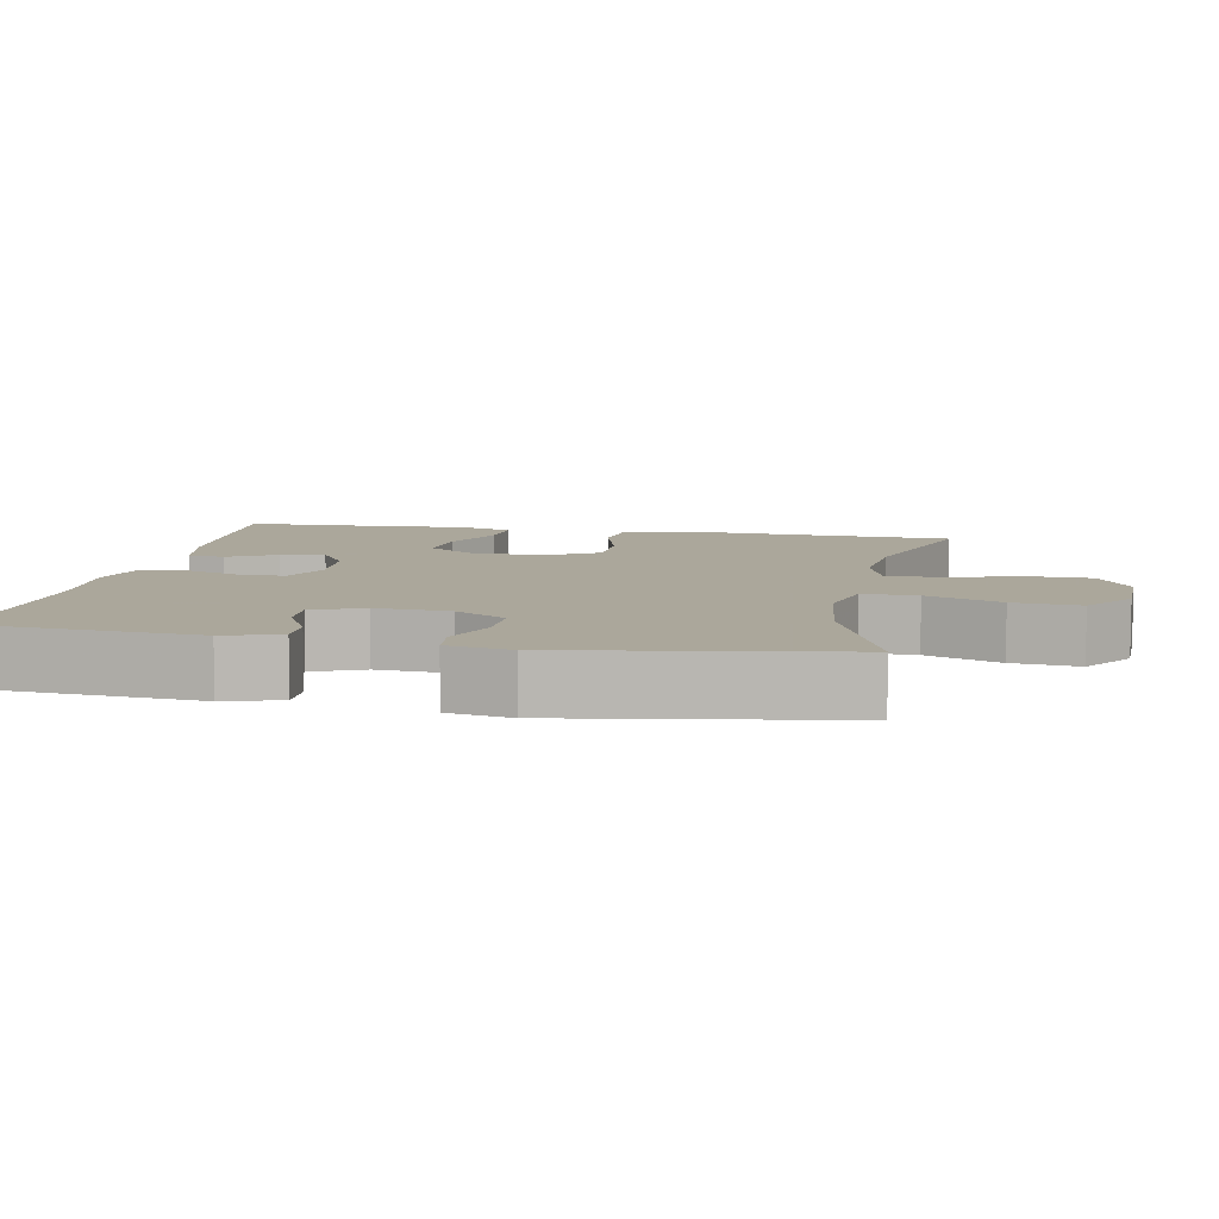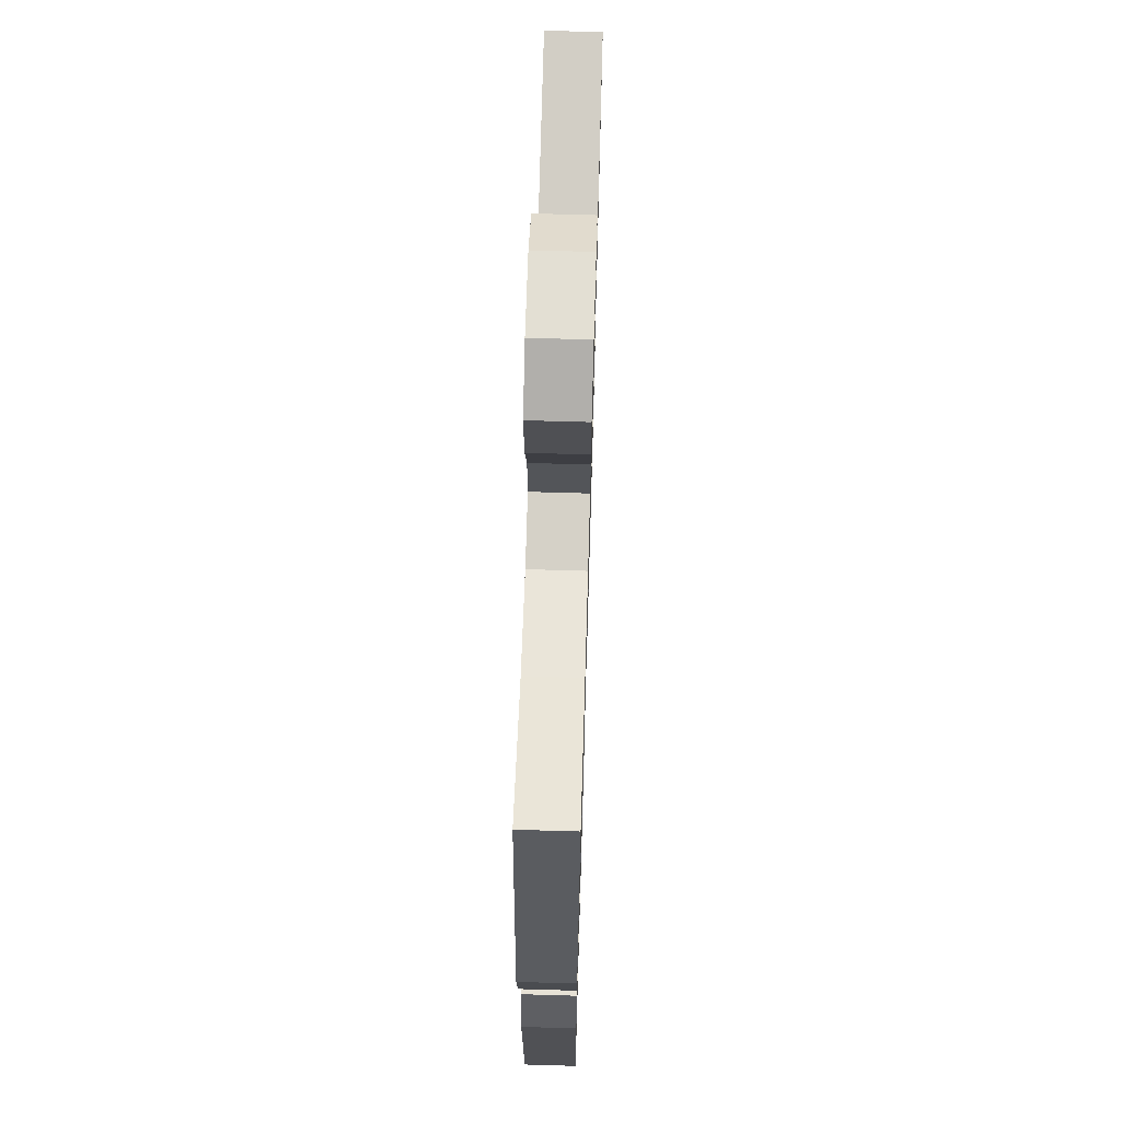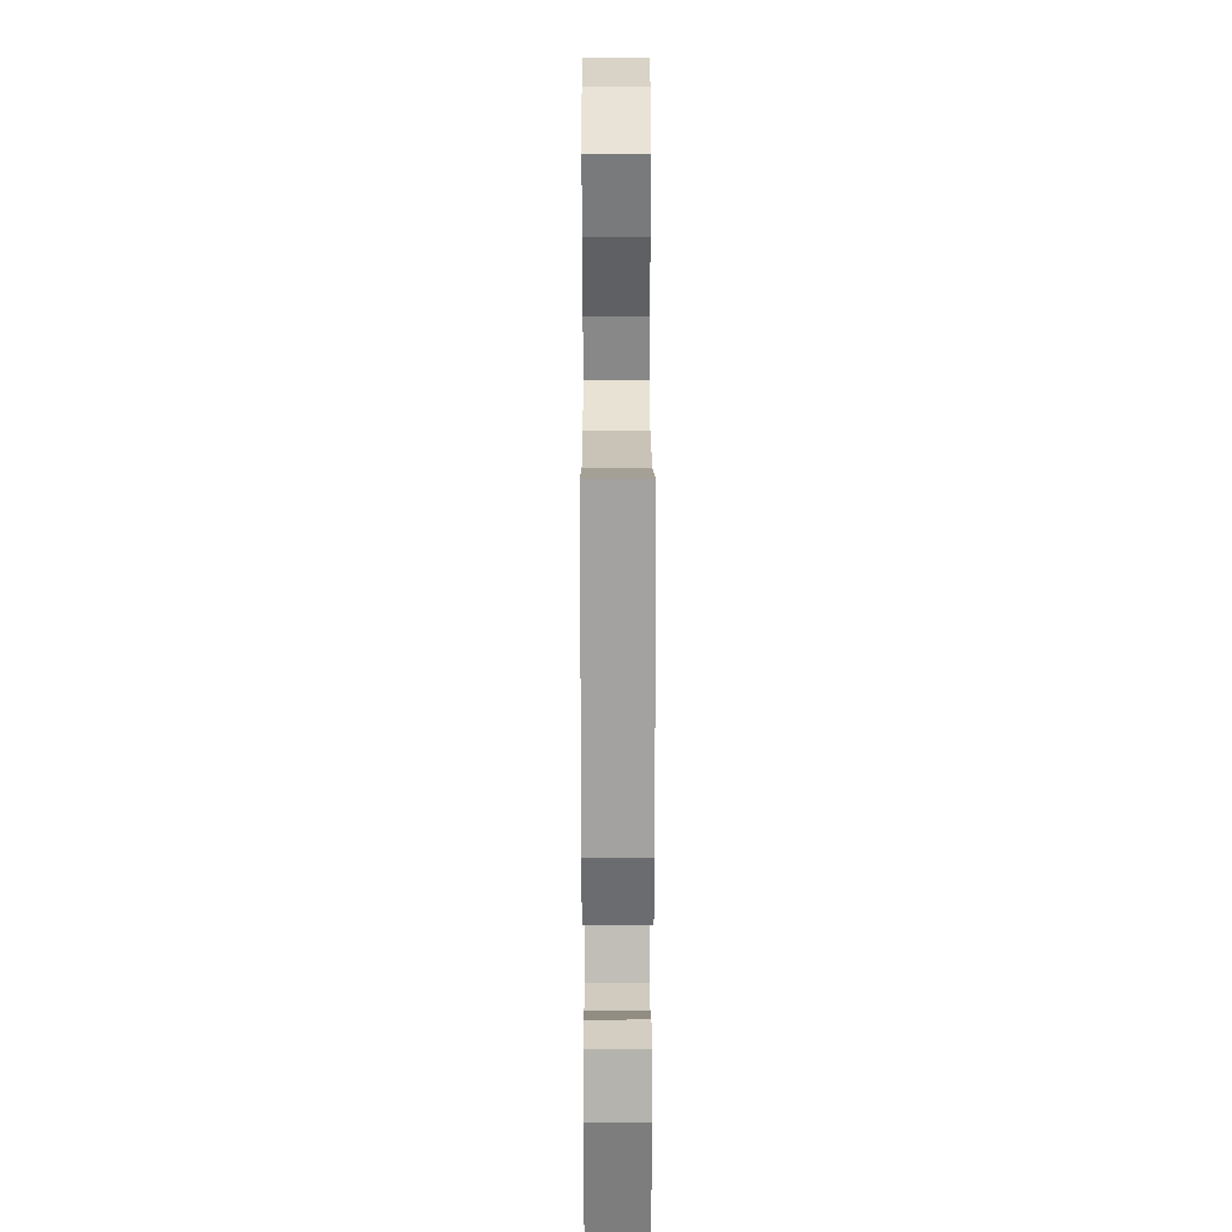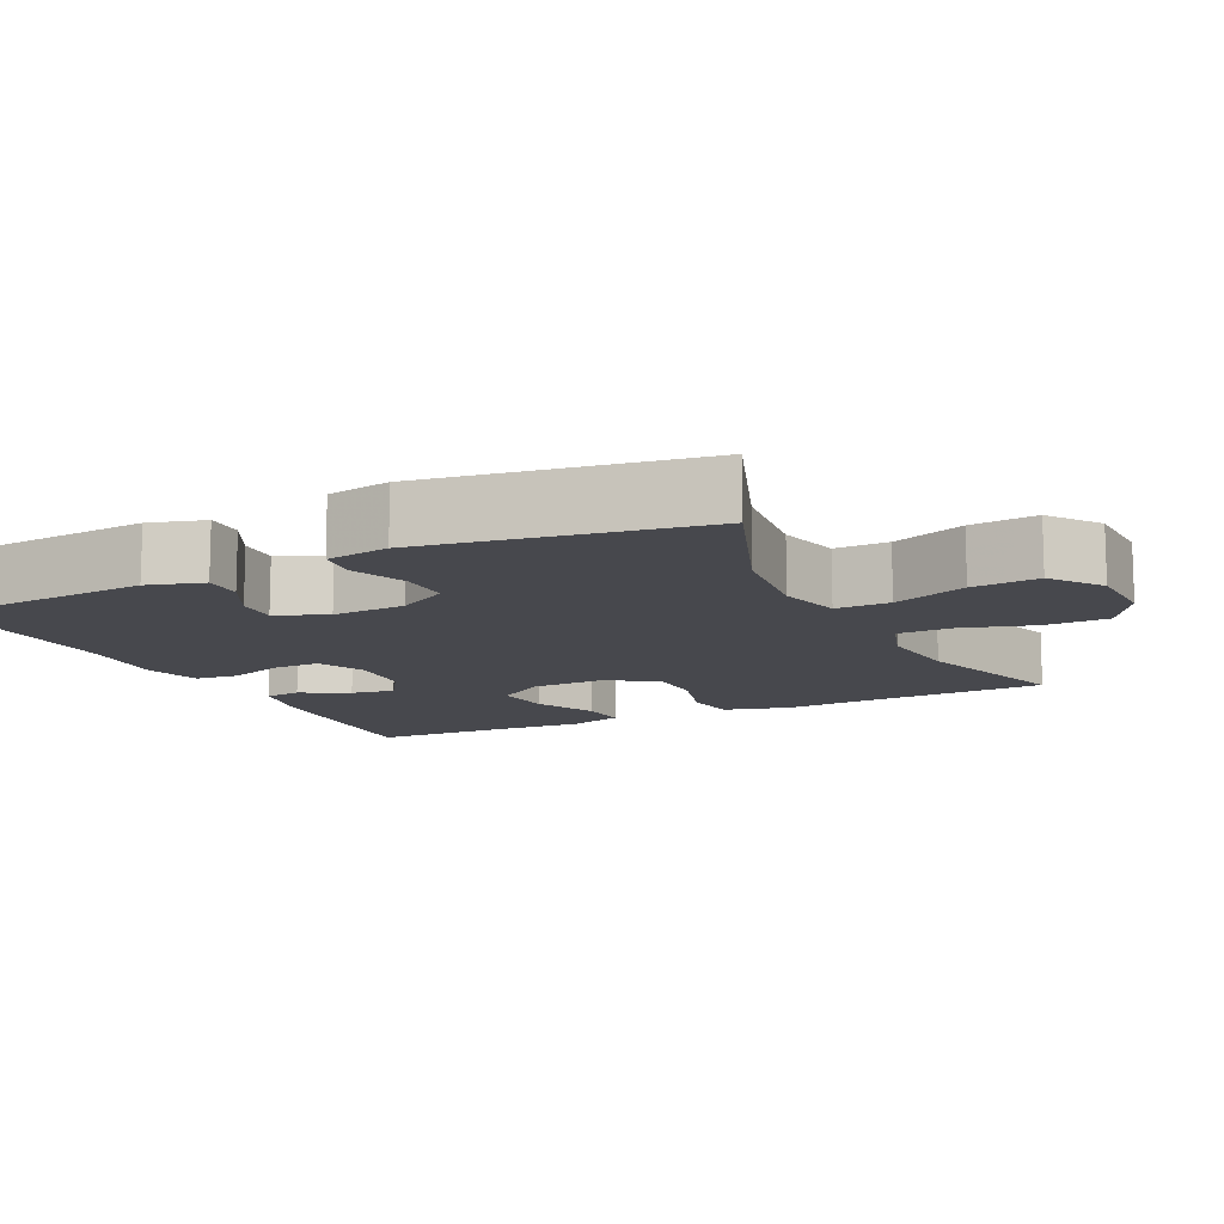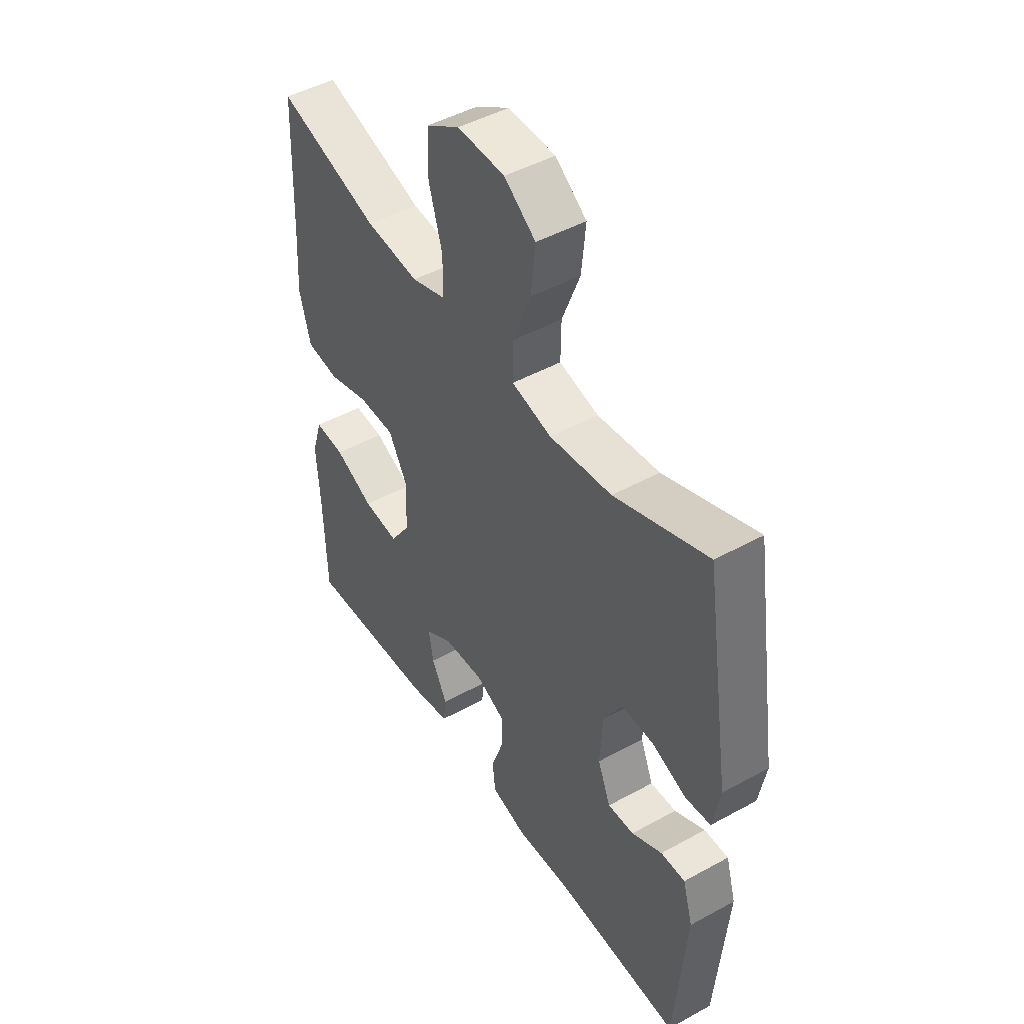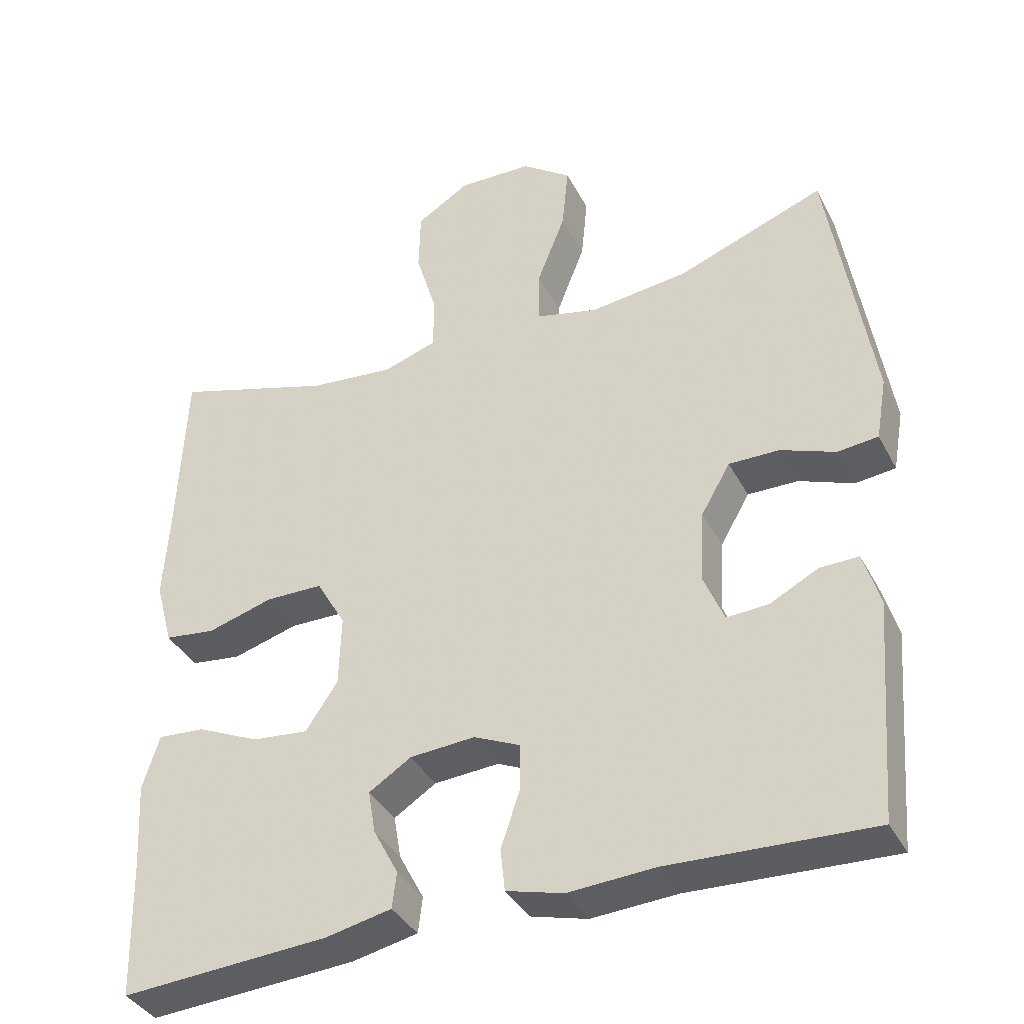
<metadata>
{"format":"obj","ext":"obj","renderer":"f3d","projection":"perspective","resolution":1024,"background":"white","views":[{"elev":8.2,"azim":-79.2,"up":"+Y"},{"elev":65.2,"azim":-88.3,"up":"+Z"},{"elev":26.3,"azim":-90.2,"up":"+Z"},{"elev":-11.8,"azim":-64.0,"up":"+Y"},{"elev":46.9,"azim":-122.0,"up":"+Z"},{"elev":-37.8,"azim":-154.9,"up":"+Z"}]}
</metadata>
<code>
v 0.5 0.07 -0.5
v 0.215 0.07 -0.482
v 0.125 0.07 -0.463
v 0.119 0.07 -0.414
v 0.153 0.07 -0.349
v 0.163 0.07 -0.29
v 0.105 0.07 -0.253
v 0.016 0.07 -0.247
v -0.048 0.07 -0.276
v -0.047 0.07 -0.34
v -0.021 0.07 -0.416
v -0.027 0.07 -0.474
v -0.105 0.07 -0.495
v -0.223 0.07 -0.488
v -0.5 0.07 -0.5
v -0.524 0.07 -0.203
v -0.502 0.07 -0.128
v -0.449 0.07 -0.129
v -0.383 0.07 -0.163
v -0.326 0.07 -0.166
v -0.298 0.07 -0.098
v -0.304 0.07 0.001
v -0.344 0.07 0.07
v -0.413 0.07 0.069
v -0.488 0.07 0.04
v -0.543 0.07 0.046
v -0.558 0.07 0.131
v -0.5 0.07 0.5
v -0.299 0.07 0.425
v -0.164 0.07 0.409
v -0.078 0.07 0.43
v -0.079 0.07 0.503
v -0.118 0.07 0.603
v -0.127 0.07 0.693
v -0.059 0.07 0.743
v 0.043 0.07 0.746
v 0.116 0.07 0.701
v 0.118 0.07 0.615
v 0.089 0.07 0.518
v 0.09 0.07 0.444
v 0.164 0.07 0.42
v 0.28 0.07 0.432
v 0.5 0.07 0.5
v 0.51 0.07 0.266
v 0.518 0.07 0.134
v 0.494 0.07 0.045
v 0.424 0.07 0.036
v 0.334 0.07 0.062
v 0.255 0.07 0.061
v 0.215 0.07 -0.009
v 0.218 0.07 -0.107
v 0.262 0.07 -0.172
v 0.339 0.07 -0.164
v 0.424 0.07 -0.125
v 0.489 0.07 -0.12
v 0.512 0.07 -0.194
v 0.505 0.07 -0.313
v 0.5 0 -0.5
v 0.215 0 -0.482
v 0.125 0 -0.463
v 0.119 0 -0.414
v 0.153 0 -0.349
v 0.163 0 -0.29
v 0.105 0 -0.253
v 0.016 0 -0.247
v -0.048 0 -0.276
v -0.047 0 -0.34
v -0.021 0 -0.416
v -0.027 0 -0.474
v -0.105 0 -0.495
v -0.223 0 -0.488
v -0.5 0 -0.5
v -0.524 0 -0.203
v -0.502 0 -0.128
v -0.449 0 -0.129
v -0.383 0 -0.163
v -0.326 0 -0.166
v -0.298 0 -0.098
v -0.304 0 0.001
v -0.344 0 0.07
v -0.413 0 0.069
v -0.488 0 0.04
v -0.543 0 0.046
v -0.558 0 0.131
v -0.5 0 0.5
v -0.299 0 0.425
v -0.164 0 0.409
v -0.078 0 0.43
v -0.079 0 0.503
v -0.118 0 0.603
v -0.127 0 0.693
v -0.059 0 0.743
v 0.043 0 0.746
v 0.116 0 0.701
v 0.118 0 0.615
v 0.089 0 0.518
v 0.09 0 0.444
v 0.164 0 0.42
v 0.28 0 0.432
v 0.5 0 0.5
v 0.51 0 0.266
v 0.518 0 0.134
v 0.494 0 0.045
v 0.424 0 0.036
v 0.334 0 0.062
v 0.255 0 0.061
v 0.215 0 -0.009
v 0.218 0 -0.107
v 0.262 0 -0.172
v 0.339 0 -0.164
v 0.424 0 -0.125
v 0.489 0 -0.12
v 0.512 0 -0.194
v 0.505 0 -0.313
f 54 55 56 57
f 53 54 57 1
f 52 53 1 2
f 51 52 2 3
f 45 46 47 48
f 44 45 48 49
f 42 43 44 49
f 41 42 49 50
f 36 37 38 39
f 36 39 40
f 35 36 40
f 32 33 34 35
f 31 32 35 40
f 30 31 40 41
f 26 27 28 29
f 24 25 26 29
f 23 24 29 30
f 22 23 30 41
f 16 17 18 19
f 14 15 16 19
f 14 19 20
f 13 14 20 21
f 10 11 12 13
f 9 10 13 21
f 3 4 5
f 51 3 5
f 51 5 6
f 50 51 6 7
f 41 50 7 8
f 21 22 41
f 8 9 21 41
f 114 113 112 111
f 58 114 111 110
f 59 58 110 109
f 60 59 109 108
f 105 104 103 102
f 106 105 102 101
f 106 101 100 99
f 107 106 99 98
f 96 95 94 93
f 97 96 93
f 97 93 92
f 92 91 90 89
f 97 92 89 88
f 98 97 88 87
f 86 85 84 83
f 86 83 82 81
f 87 86 81 80
f 98 87 80 79
f 76 75 74 73
f 76 73 72 71
f 77 76 71
f 78 77 71 70
f 70 69 68 67
f 78 70 67 66
f 62 61 60
f 62 60 108
f 63 62 108
f 64 63 108 107
f 65 64 107 98
f 98 79 78
f 98 78 66 65
f 1 58 59 2
f 2 59 60 3
f 3 60 61 4
f 4 61 62 5
f 5 62 63 6
f 6 63 64 7
f 7 64 65 8
f 8 65 66 9
f 9 66 67 10
f 10 67 68 11
f 11 68 69 12
f 12 69 70 13
f 13 70 71 14
f 14 71 72 15
f 15 72 73 16
f 16 73 74 17
f 17 74 75 18
f 18 75 76 19
f 19 76 77 20
f 20 77 78 21
f 21 78 79 22
f 22 79 80 23
f 23 80 81 24
f 24 81 82 25
f 25 82 83 26
f 26 83 84 27
f 27 84 85 28
f 28 85 86 29
f 29 86 87 30
f 30 87 88 31
f 31 88 89 32
f 32 89 90 33
f 33 90 91 34
f 34 91 92 35
f 35 92 93 36
f 36 93 94 37
f 37 94 95 38
f 38 95 96 39
f 39 96 97 40
f 40 97 98 41
f 41 98 99 42
f 42 99 100 43
f 43 100 101 44
f 44 101 102 45
f 45 102 103 46
f 46 103 104 47
f 47 104 105 48
f 48 105 106 49
f 49 106 107 50
f 50 107 108 51
f 51 108 109 52
f 52 109 110 53
f 53 110 111 54
f 54 111 112 55
f 55 112 113 56
f 56 113 114 57
f 57 114 58 1

</code>
